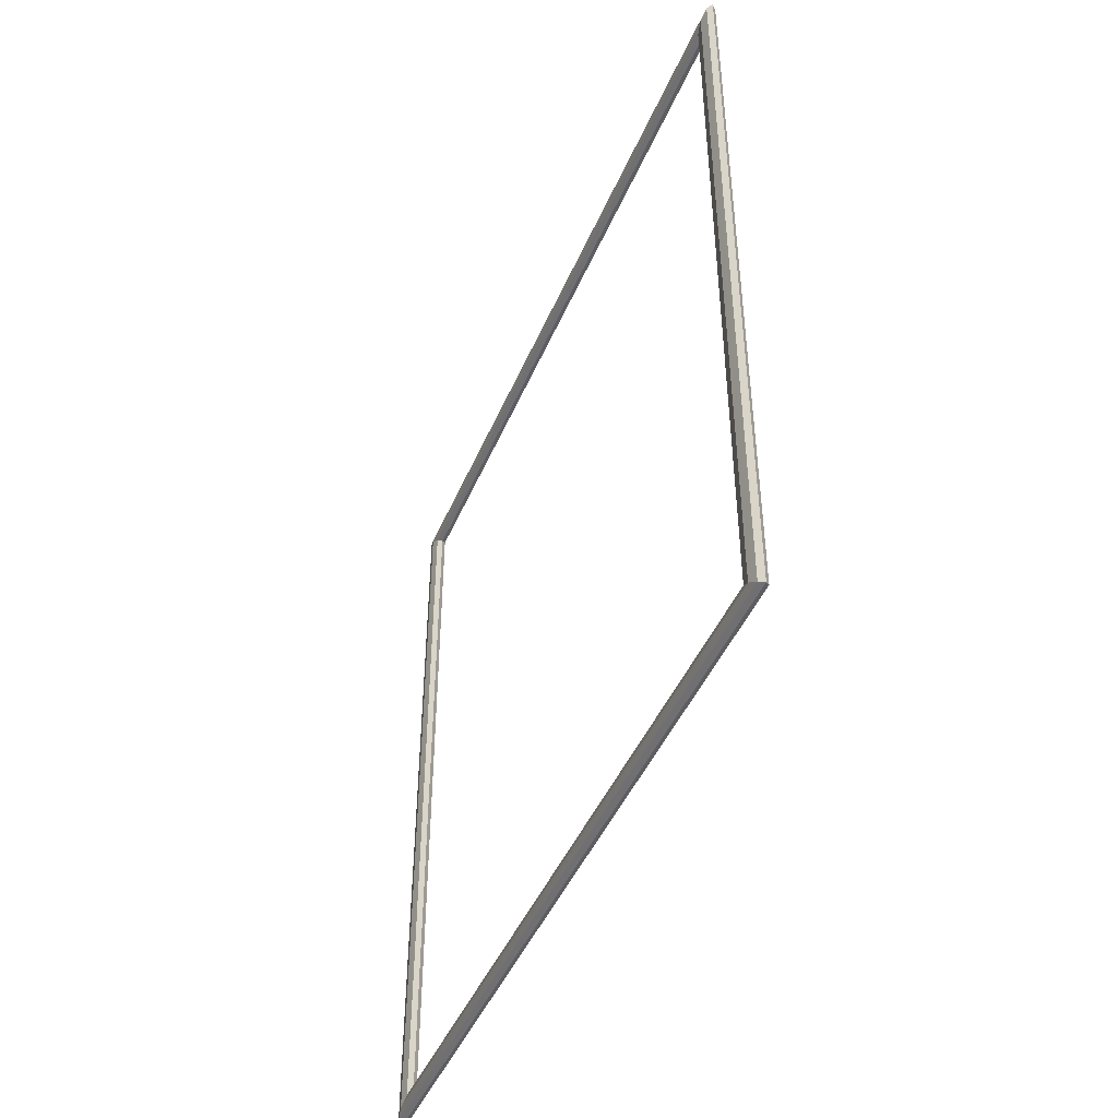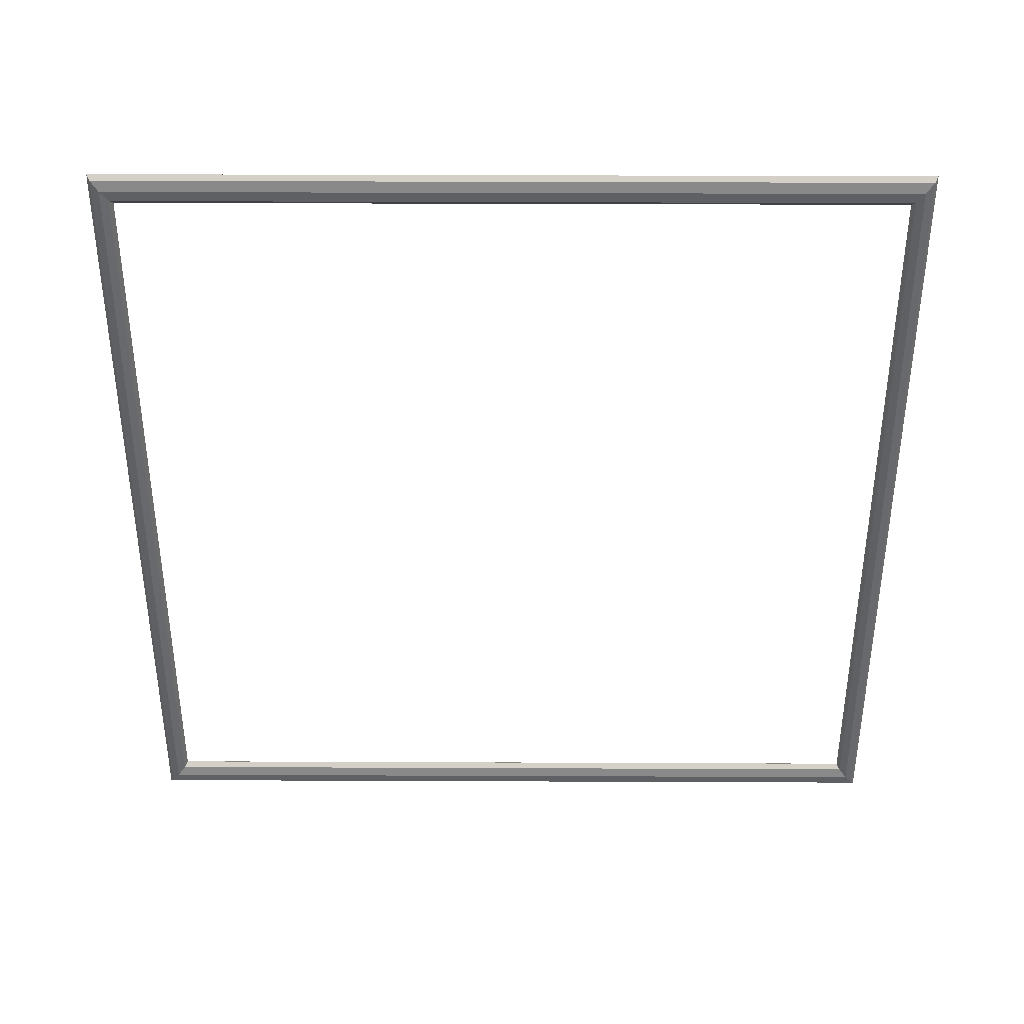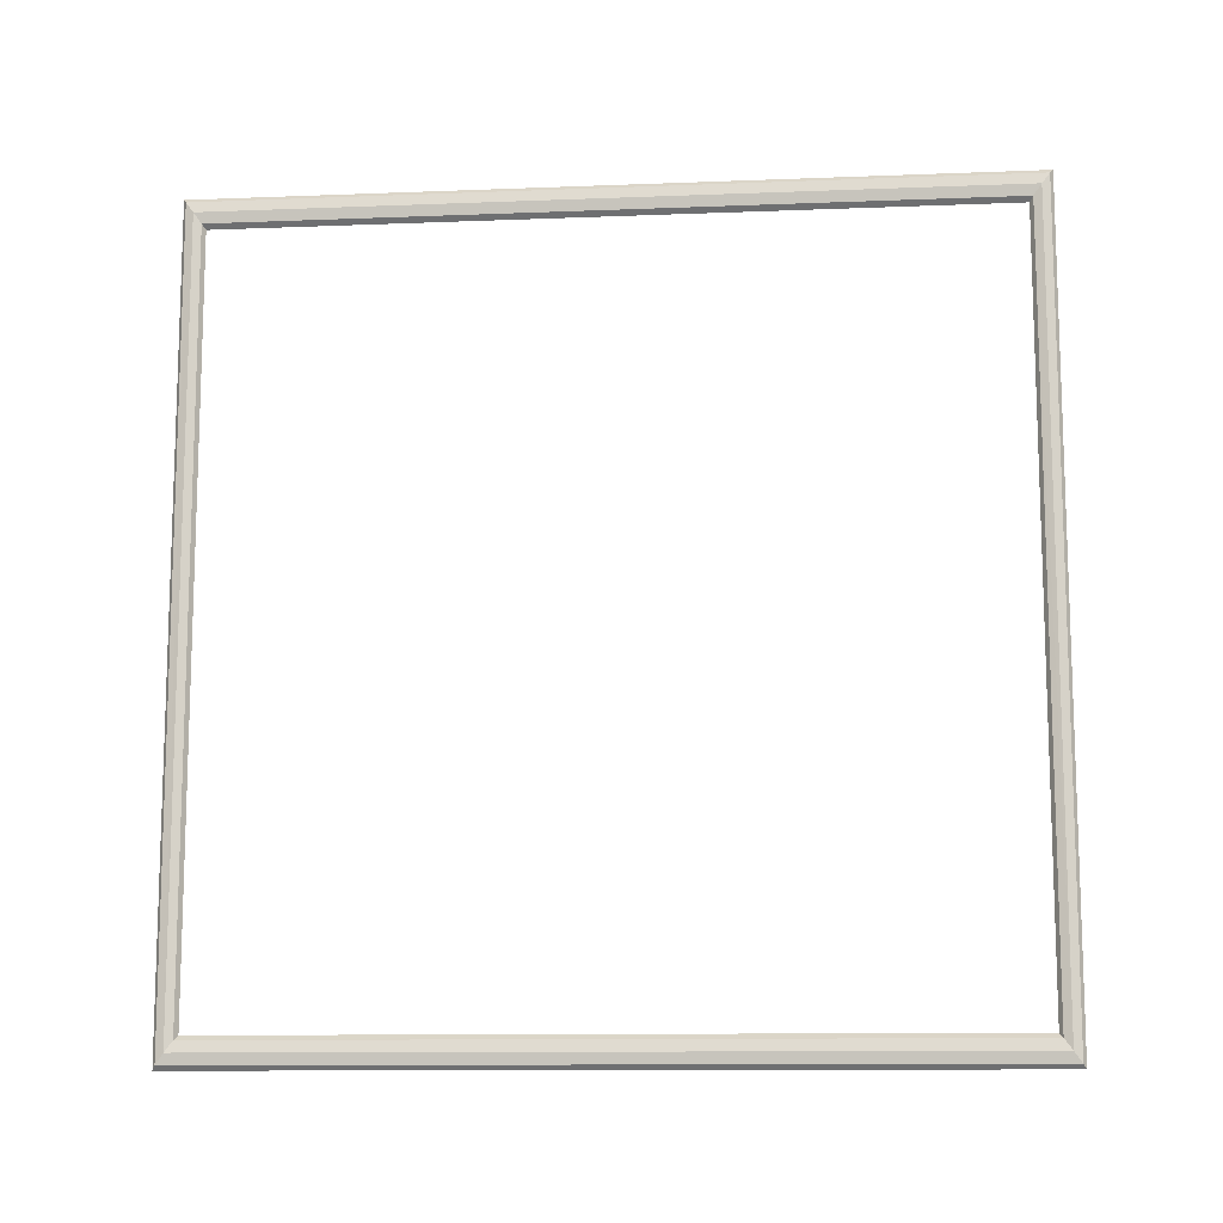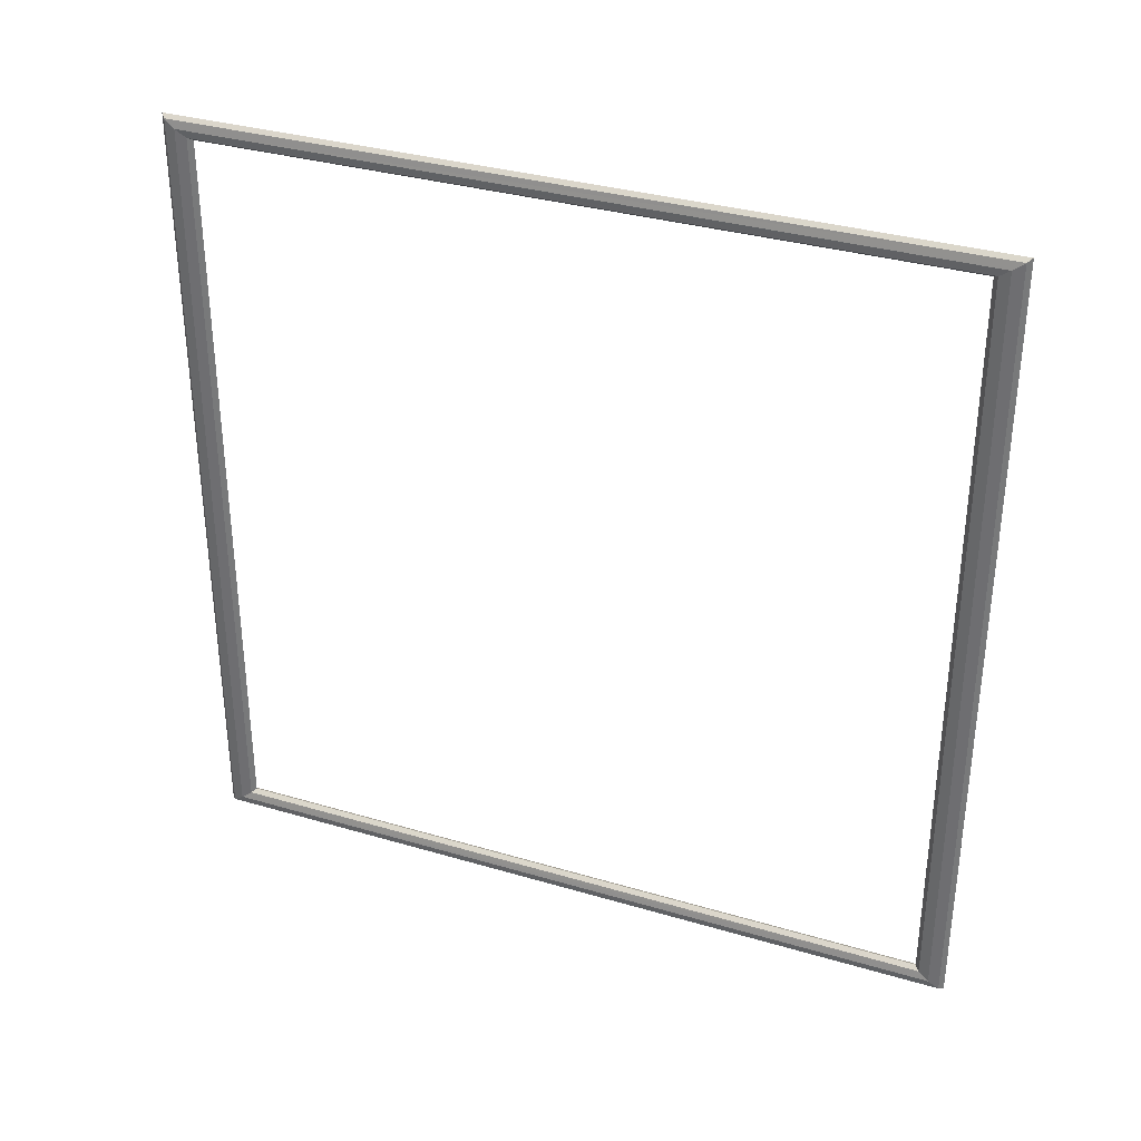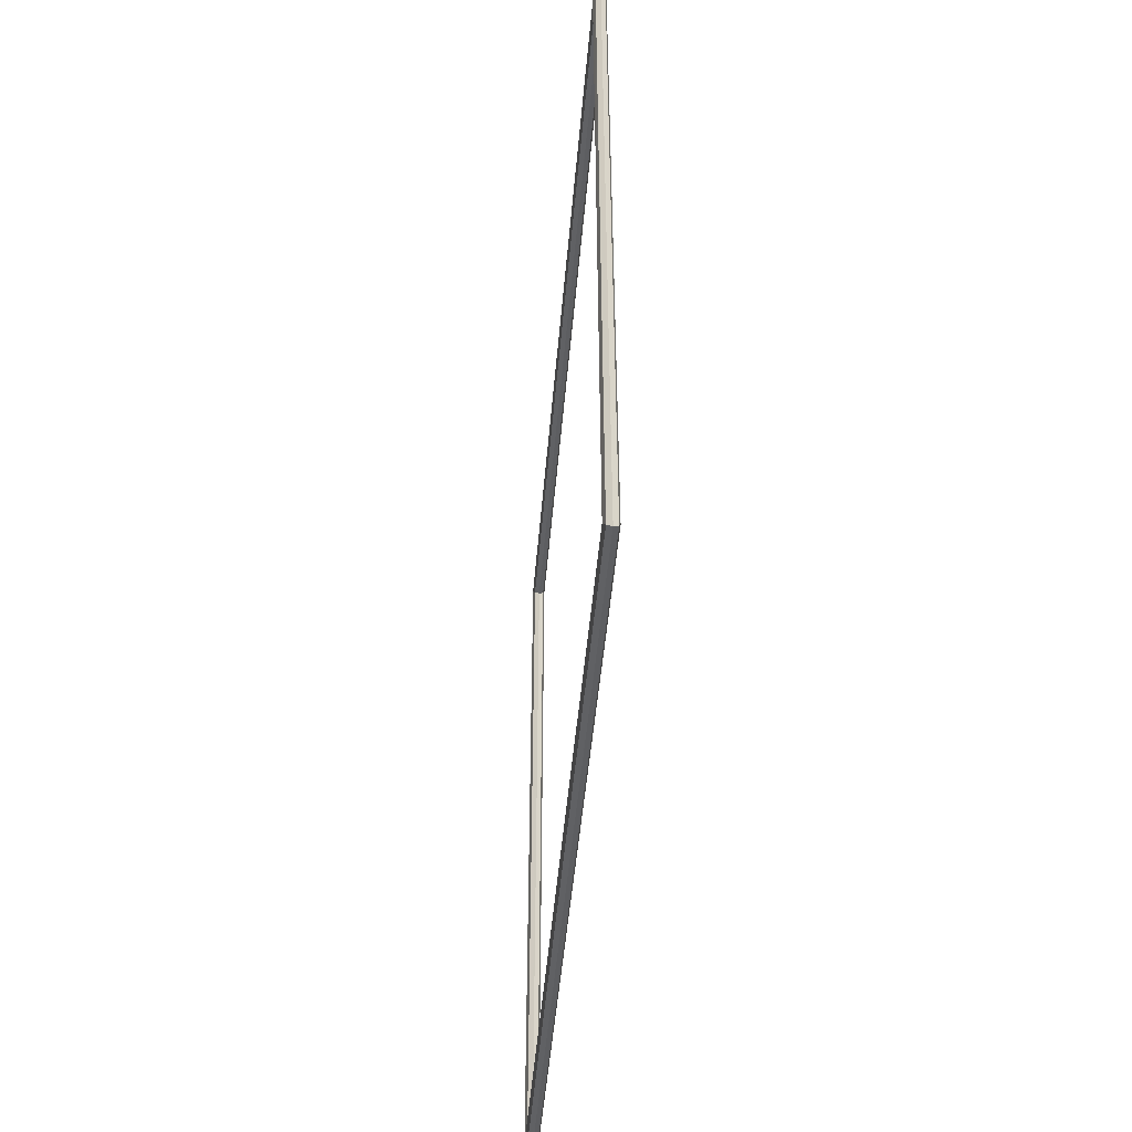
<metadata>
{"format":"obj","ext":"obj","renderer":"f3d","projection":"perspective","resolution":1024,"background":"white","views":[{"elev":-45.5,"azim":157.8,"up":"+Z"},{"elev":37.6,"azim":90.3,"up":"+Y"},{"elev":-11.5,"azim":95.4,"up":"+Y"},{"elev":33.8,"azim":-68.1,"up":"+Z"},{"elev":-47.9,"azim":175.2,"up":"+Y"}]}
</metadata>
<code>
v  -0.0052 56.06 -0.137
v  0.3318 55.75 55.91
v  0.3318 55.75 0.0907
v  -0.0052 56.06 56.14
v  0.4748 55 55.36
v  0.4748 55 0.6403
v  0.34 54.24 54.81
v  0.34 54.24 1.19
v  0.0065 53.92 54.58
v  0.0065 53.92 1.417
v  -0.3305 54.23 54.81
v  -0.3305 54.23 1.19
v  -0.4735 54.98 55.36
v  -0.4735 54.98 0.6403
v  -0.3388 55.74 55.91
v  -0.3387 55.74 0.0907
v  0.3387 0.2591 55.91
v  0.0052 -0.058 56.14
v  0.4735 1.015 55.36
v  0.3304 1.768 54.81
v  -0.0065 2.075 54.58
v  -0.34 1.758 54.81
v  -0.4748 1.002 55.36
v  -0.3318 0.2498 55.91
v  0.3388 0.2591 0.0907
v  0.0052 -0.058 -0.137
v  0.4735 1.015 0.6402
v  0.3305 1.768 1.19
v  -0.0065 2.075 1.417
v  -0.34 1.758 1.19
v  -0.4748 1.002 0.6402
v  -0.3318 0.2498 0.0907
g front_frame338
f 1 2 3
f 1 4 2
f 3 5 6
f 3 2 5
f 6 7 8
f 6 5 7
f 8 9 10
f 8 7 9
f 10 11 12
f 10 9 11
f 12 13 14
f 12 11 13
f 14 15 16
f 14 13 15
f 16 4 1
f 16 15 4
f 4 17 2
f 4 18 17
f 2 19 5
f 2 17 19
f 5 20 7
f 5 19 20
f 7 21 9
f 7 20 21
f 9 22 11
f 9 21 22
f 11 23 13
f 11 22 23
f 13 24 15
f 13 23 24
f 15 18 4
f 15 24 18
f 18 25 17
f 18 26 25
f 17 27 19
f 17 25 27
f 19 28 20
f 19 27 28
f 20 29 21
f 20 28 29
f 21 30 22
f 21 29 30
f 22 31 23
f 22 30 31
f 23 32 24
f 23 31 32
f 24 26 18
f 24 32 26
f 26 3 25
f 26 1 3
f 25 6 27
f 25 3 6
f 27 8 28
f 27 6 8
f 28 10 29
f 28 8 10
f 29 12 30
f 29 10 12
f 30 14 31
f 30 12 14
f 31 16 32
f 31 14 16
f 32 1 26
f 32 16 1

</code>
